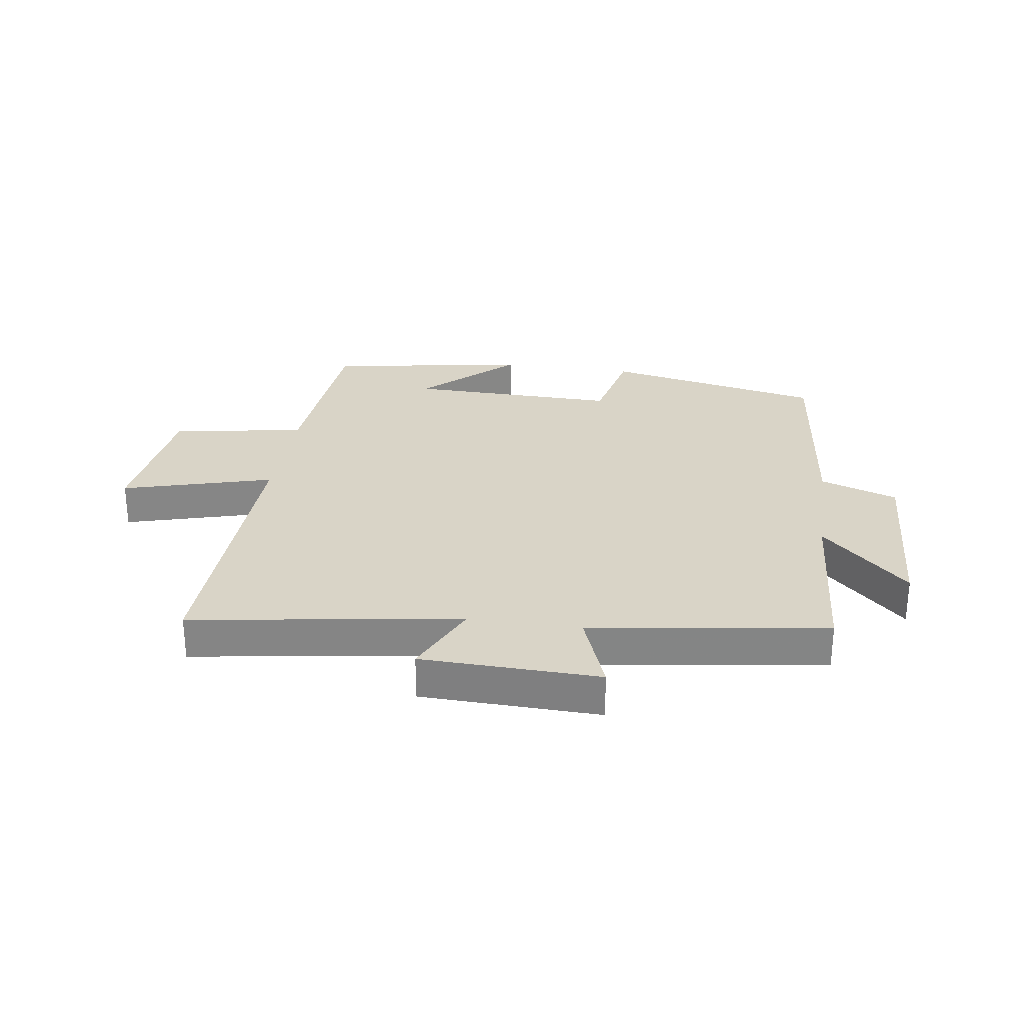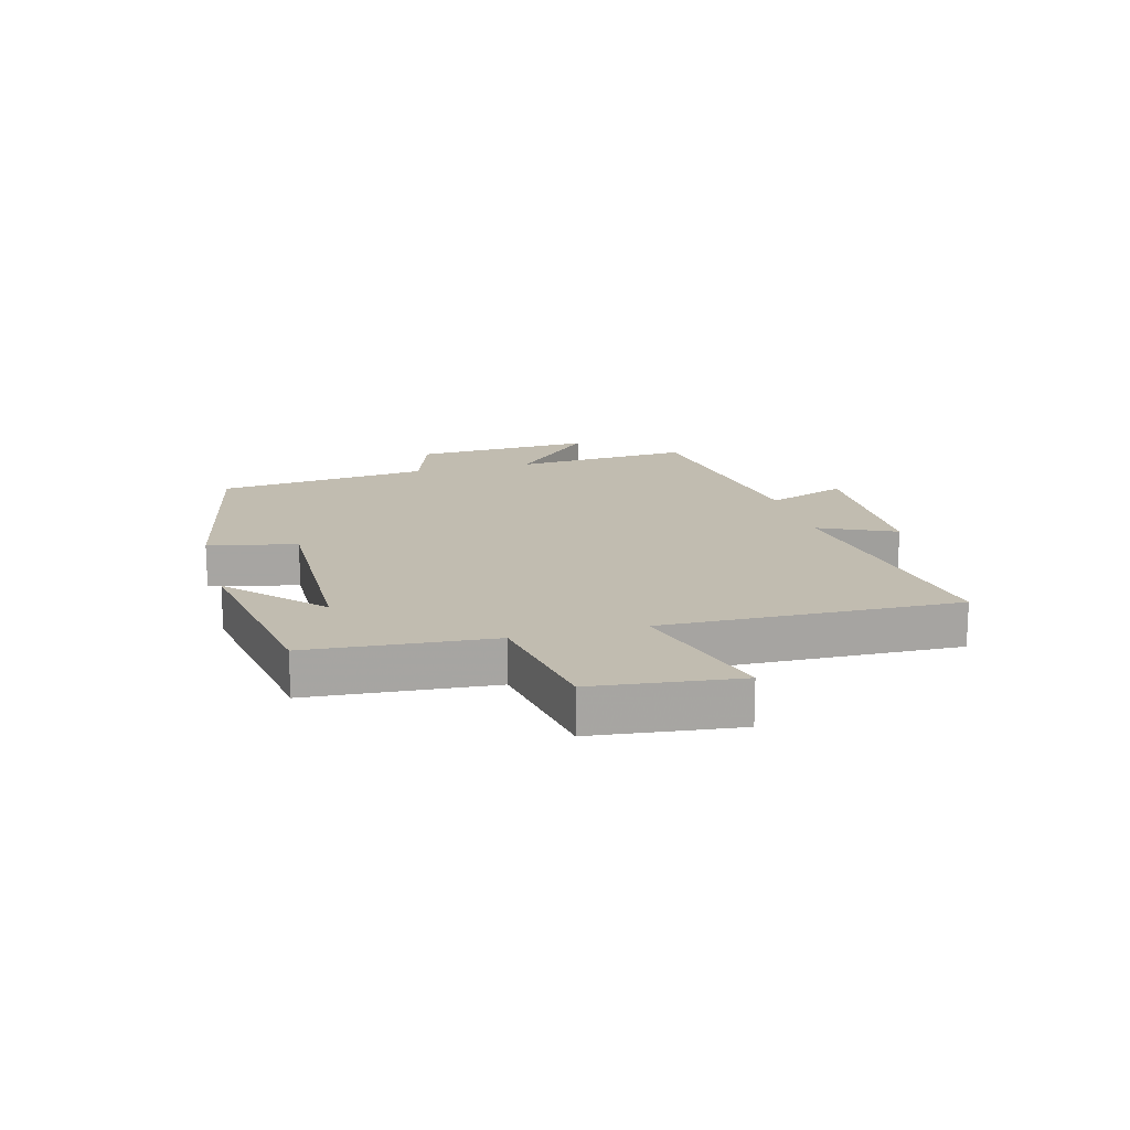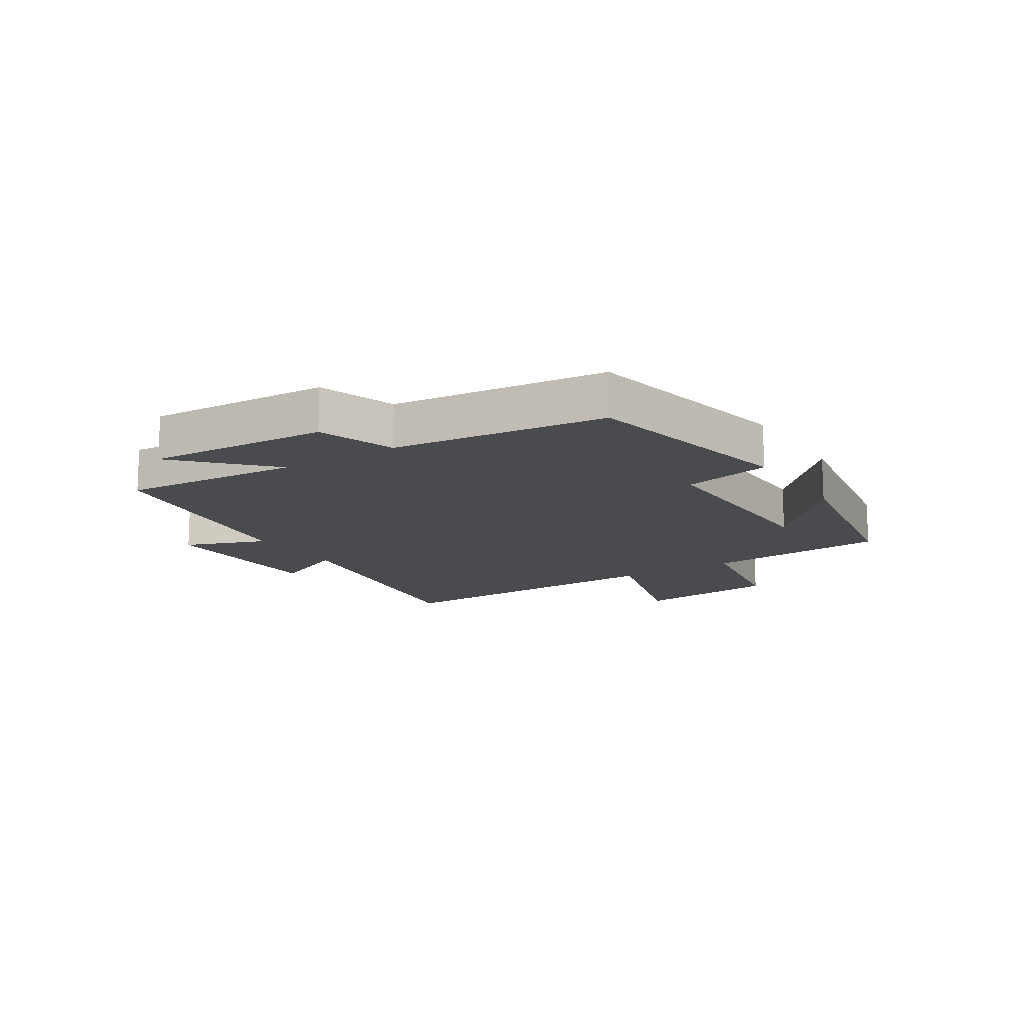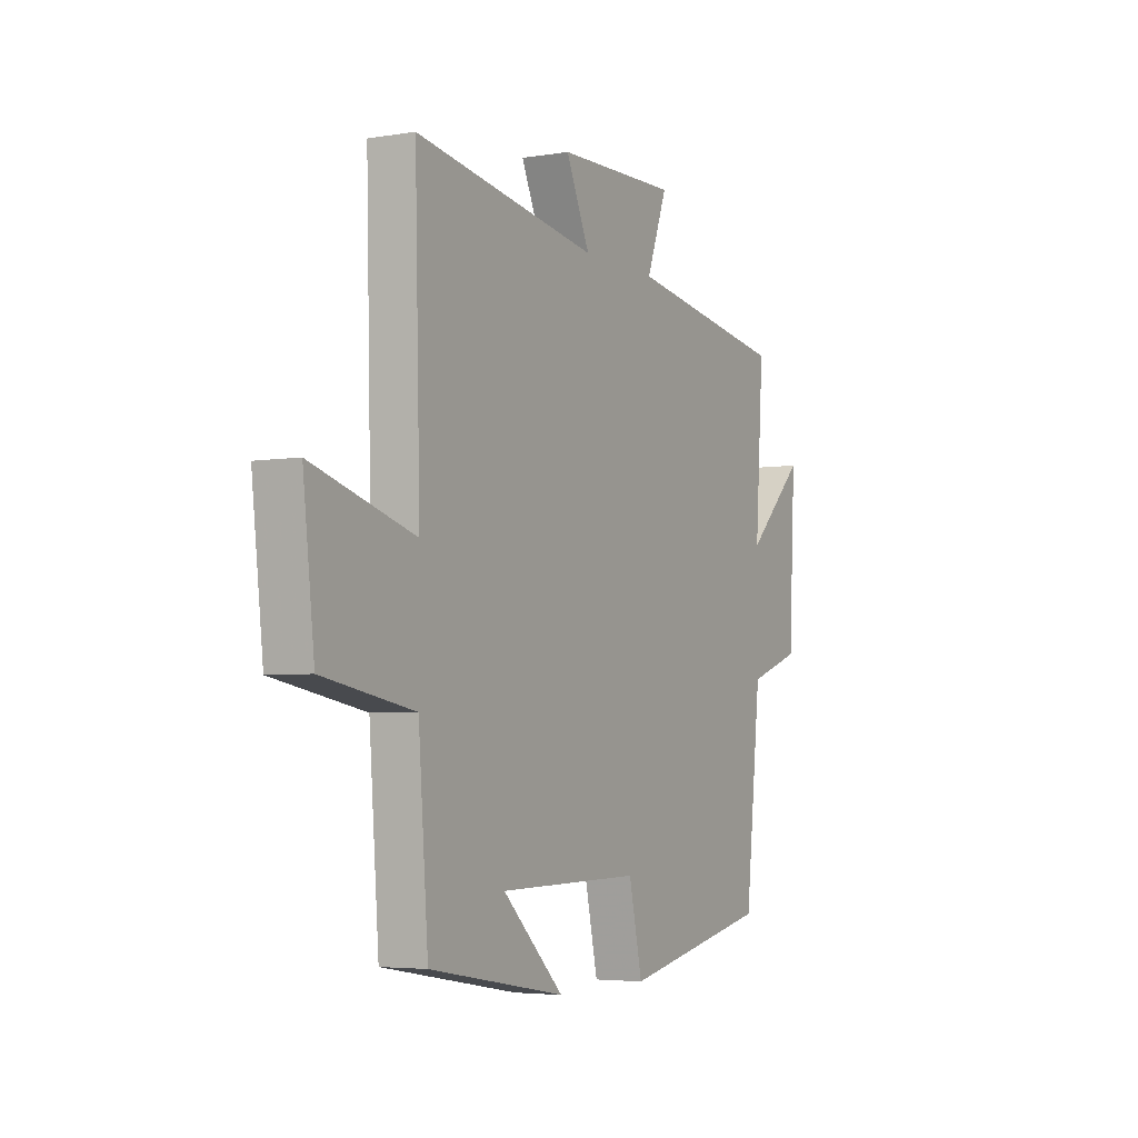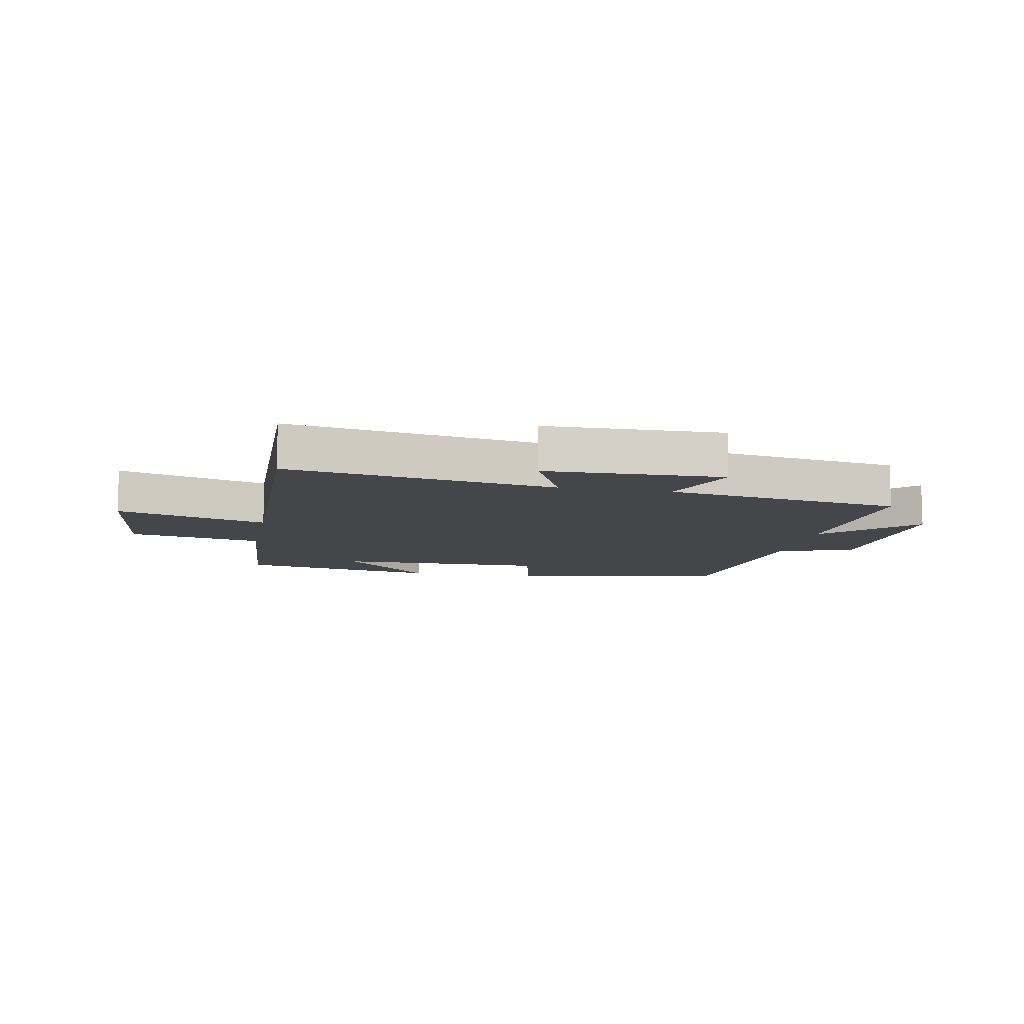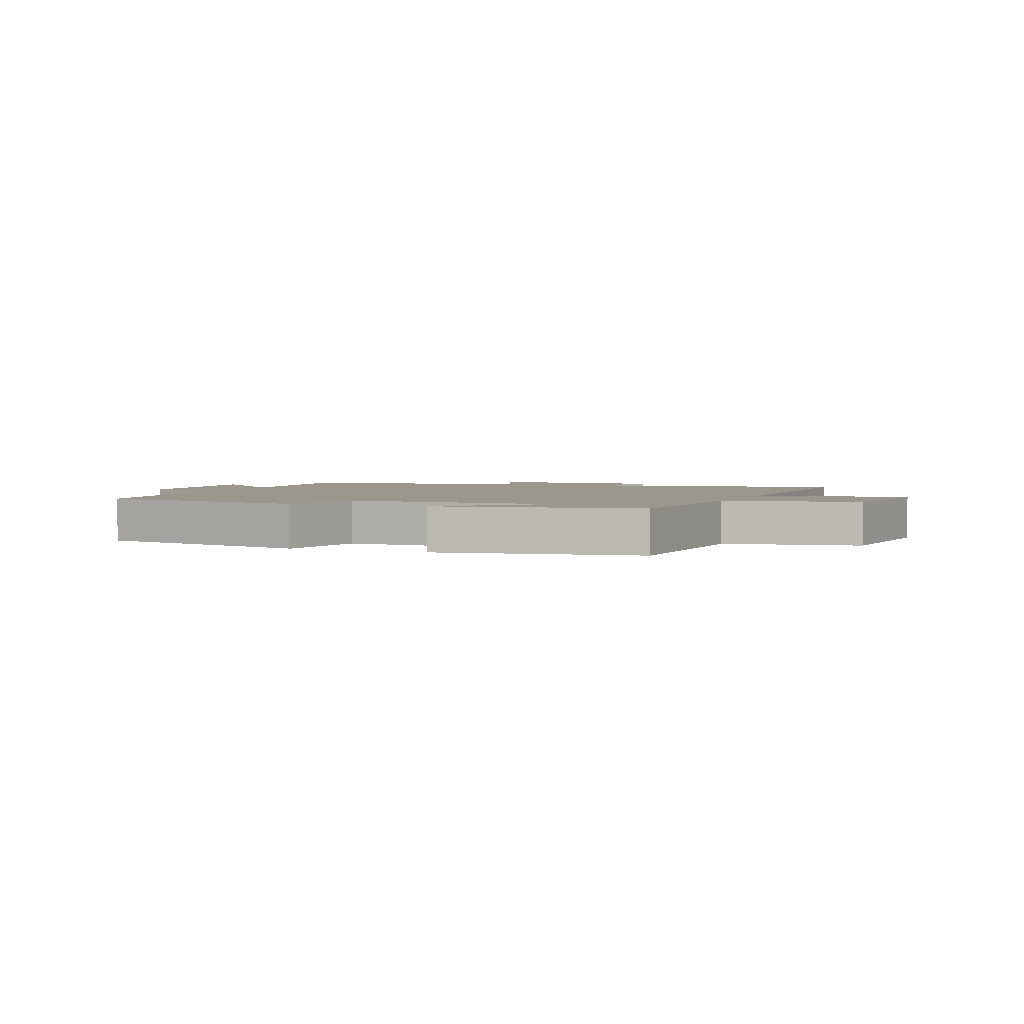
<metadata>
{"format":"obj","ext":"obj","renderer":"f3d","projection":"perspective","resolution":1024,"background":"white","views":[{"elev":28.4,"azim":8.4,"up":"+Y"},{"elev":16.4,"azim":-105.0,"up":"+Y"},{"elev":-14.2,"azim":122.4,"up":"+Y"},{"elev":-4.4,"azim":-61.8,"up":"+Z"},{"elev":-9.9,"azim":-11.1,"up":"+Y"},{"elev":2.7,"azim":-158.3,"up":"+Y"}]}
</metadata>
<code>
v -0.513 0.07 0.569
v -0.063 0.07 0.5
v -0.122 0.07 0.628
v 0.176 0.07 0.636
v 0.125 0.07 0.5
v 0.521 0.07 0.441
v 0.5 0.07 0.141
v 0.645 0.07 0.281
v 0.629 0.07 -0.023
v 0.5 0.07 -0.067
v 0.46 0.07 -0.425
v 0.094 0.07 -0.5
v 0.061 0.07 -0.352
v -0.291 0.07 -0.358
v -0.14 0.07 -0.5
v -0.476 0.07 -0.443
v -0.5 0.07 -0.136
v -0.723 0.07 -0.097
v -0.751 0.07 0.145
v -0.5 0.07 0.074
v -0.513 0 0.569
v -0.063 0 0.5
v -0.122 0 0.628
v 0.176 0 0.636
v 0.125 0 0.5
v 0.521 0 0.441
v 0.5 0 0.141
v 0.645 0 0.281
v 0.629 0 -0.023
v 0.5 0 -0.067
v 0.46 0 -0.425
v 0.094 0 -0.5
v 0.061 0 -0.352
v -0.291 0 -0.358
v -0.14 0 -0.5
v -0.476 0 -0.443
v -0.5 0 -0.136
v -0.723 0 -0.097
v -0.751 0 0.145
v -0.5 0 0.074
f 17 18 19 20
f 16 17 20
f 16 20 1 2
f 14 15 16
f 14 16 2
f 13 14 2
f 12 13 2
f 11 12 2
f 10 11 2
f 7 8 9 10
f 7 10 2 3
f 5 6 7
f 5 7 3
f 3 4 5
f 40 39 38 37
f 40 37 36
f 22 21 40 36
f 36 35 34
f 22 36 34
f 22 34 33
f 22 33 32
f 22 32 31
f 22 31 30
f 30 29 28 27
f 23 22 30 27
f 27 26 25
f 23 27 25
f 25 24 23
f 1 21 22 2
f 2 22 23 3
f 3 23 24 4
f 4 24 25 5
f 5 25 26 6
f 6 26 27 7
f 7 27 28 8
f 8 28 29 9
f 9 29 30 10
f 10 30 31 11
f 11 31 32 12
f 12 32 33 13
f 13 33 34 14
f 14 34 35 15
f 15 35 36 16
f 16 36 37 17
f 17 37 38 18
f 18 38 39 19
f 19 39 40 20
f 20 40 21 1

</code>
